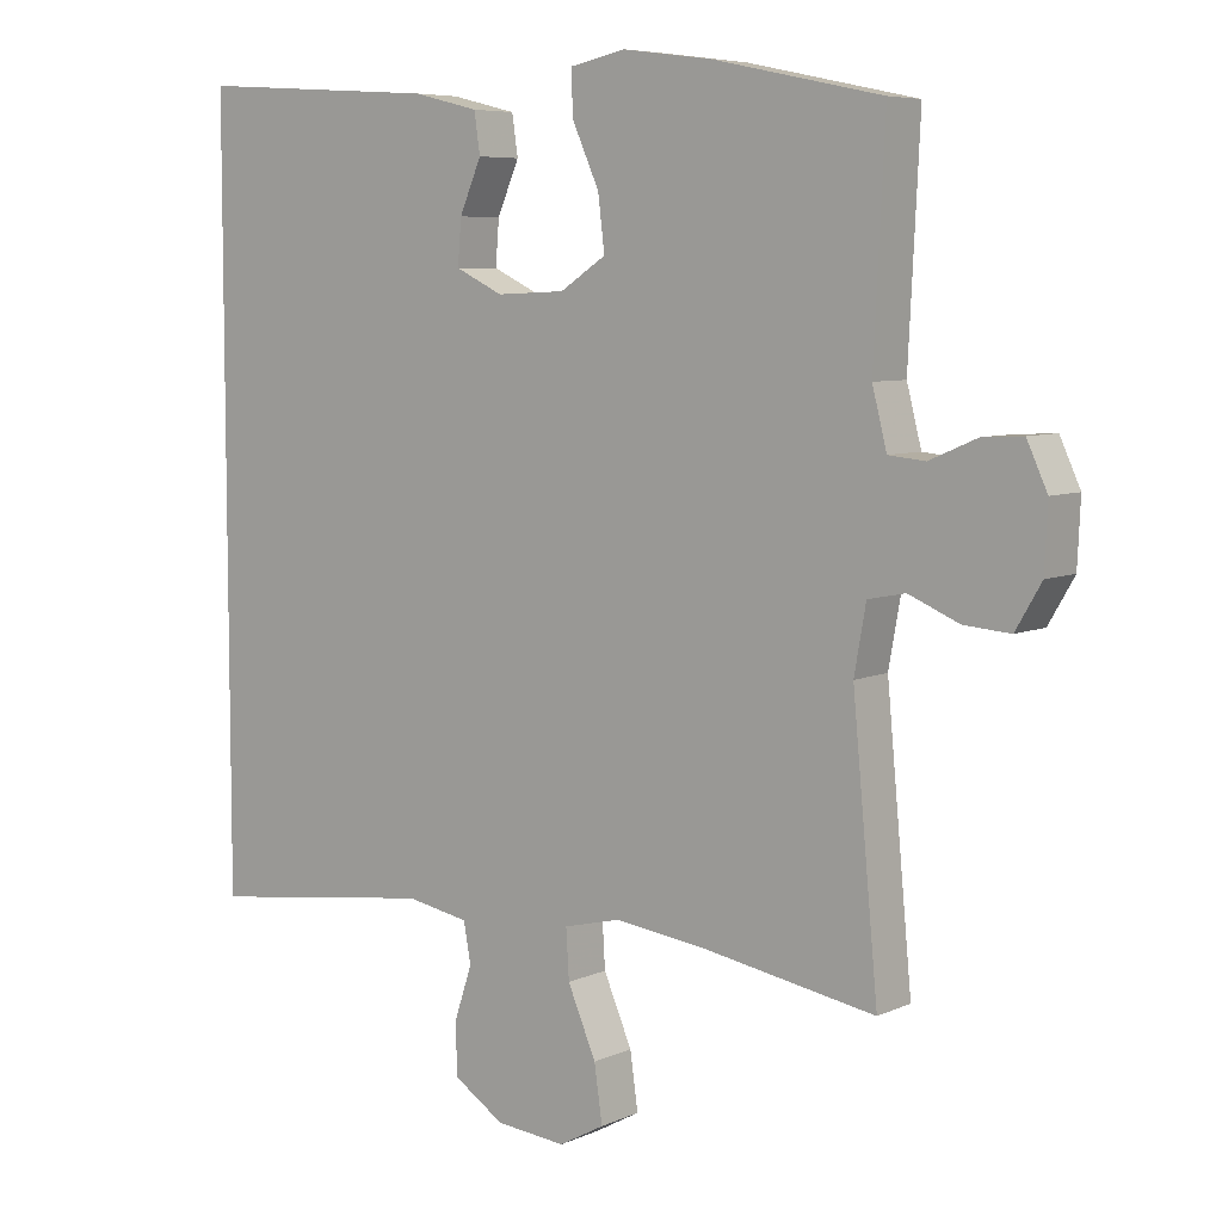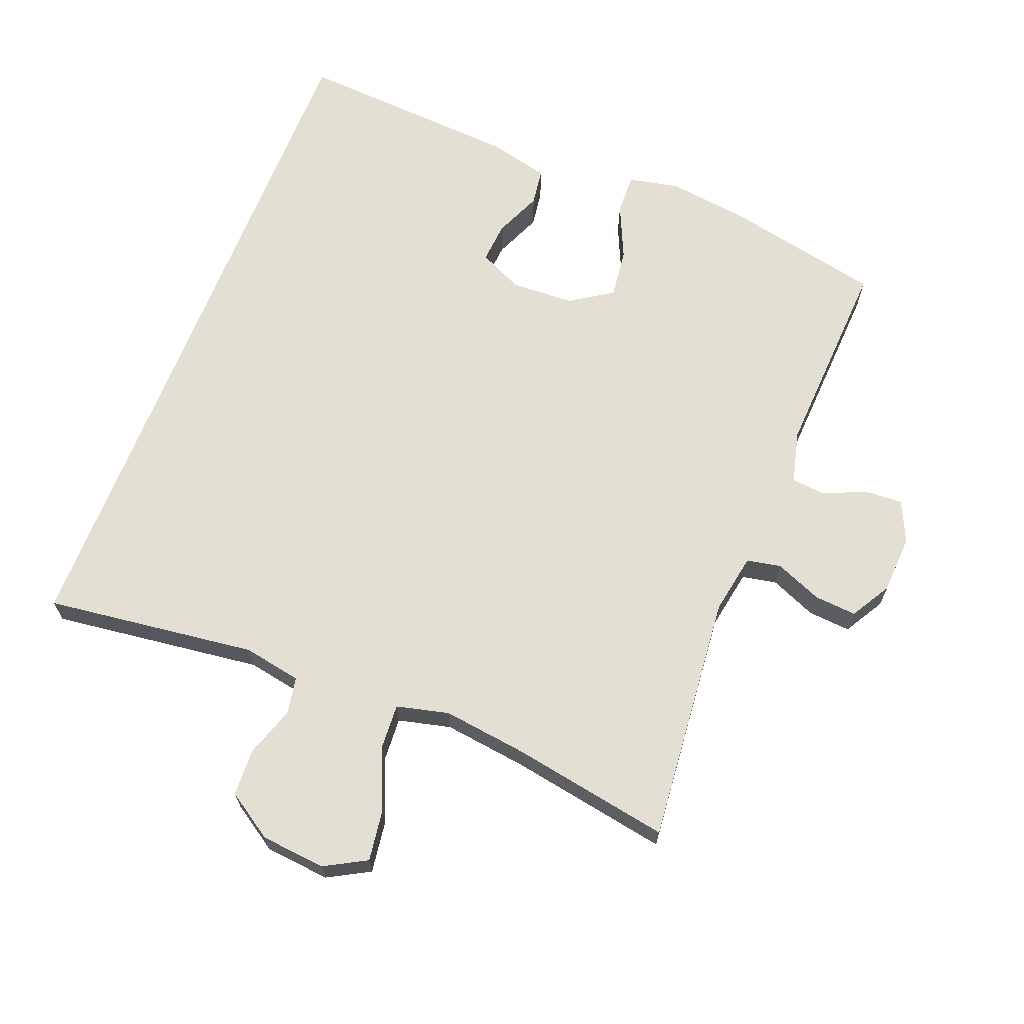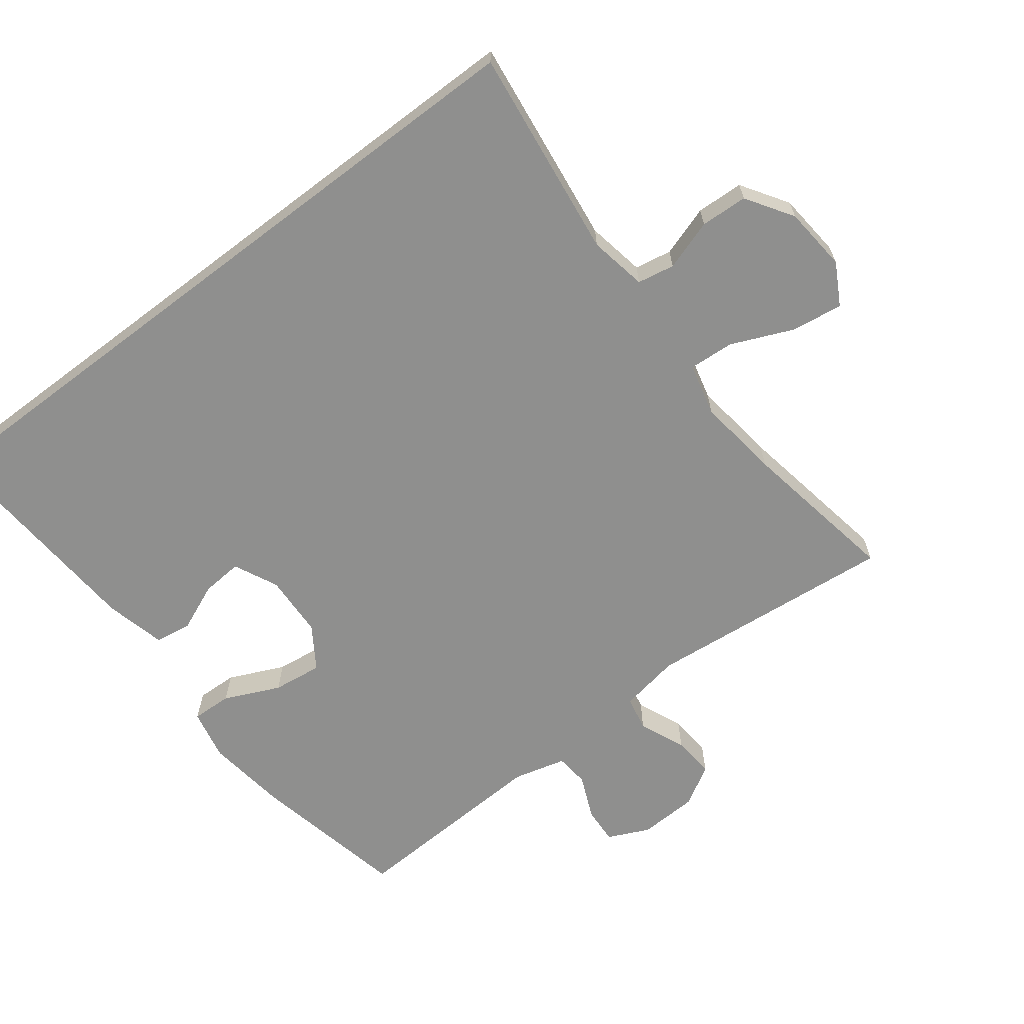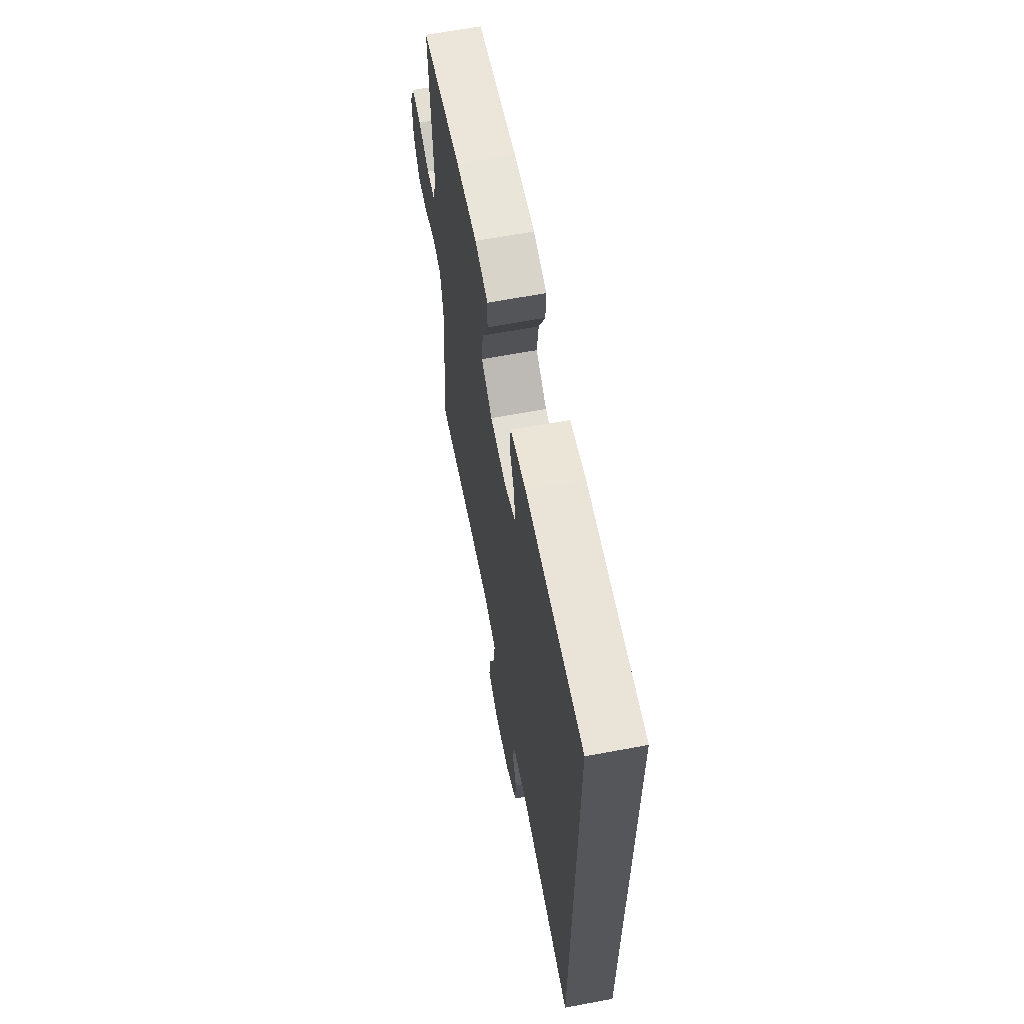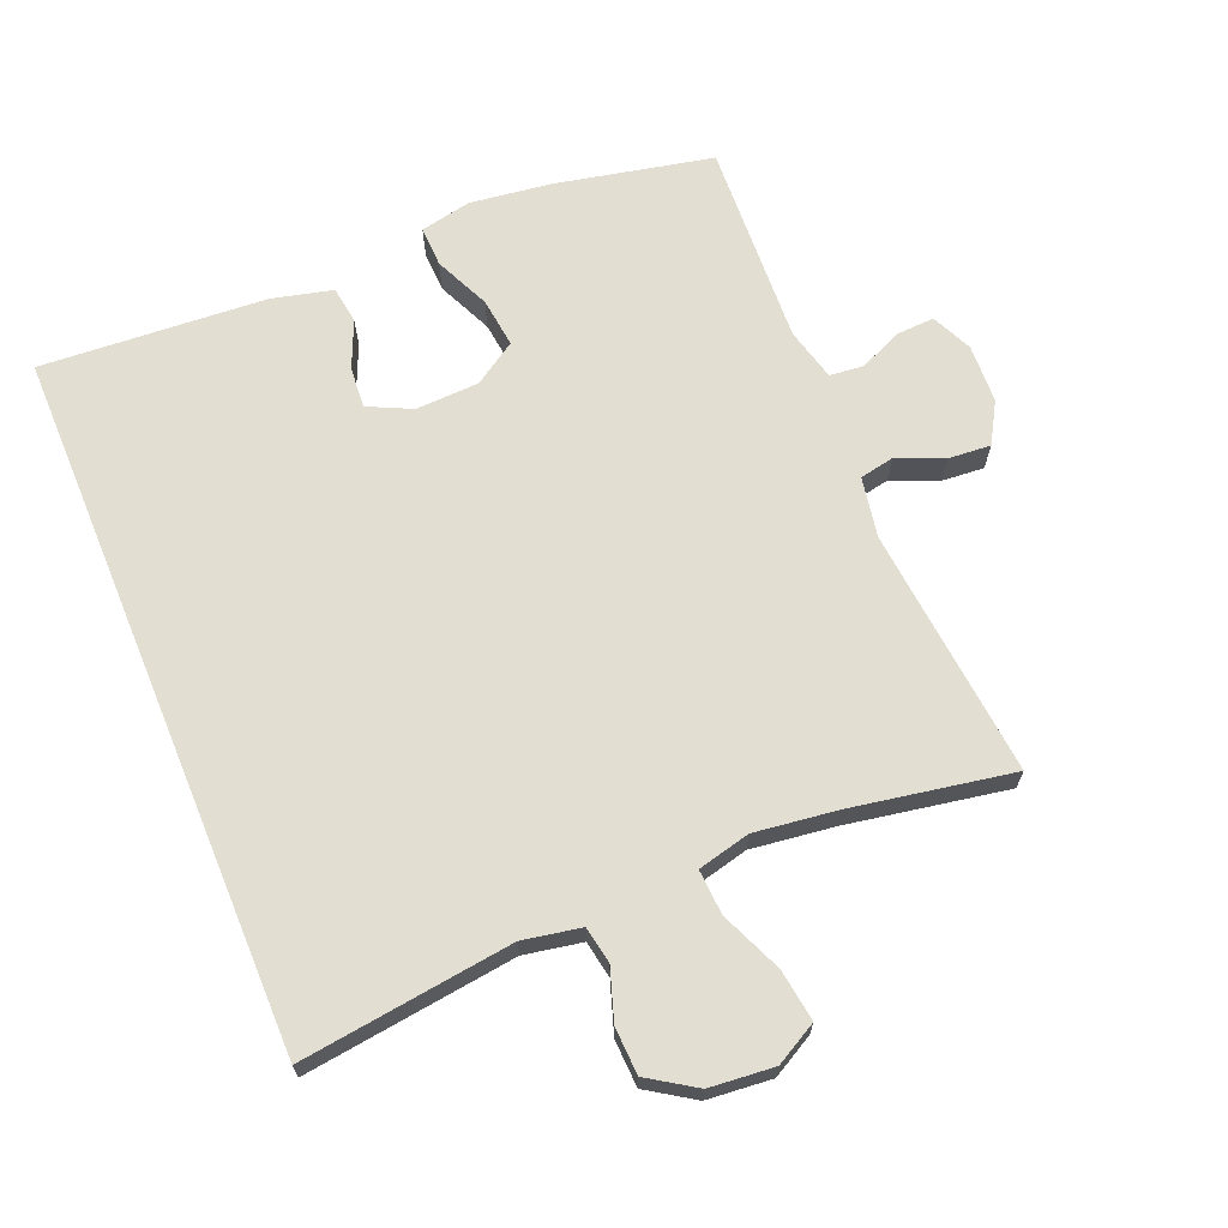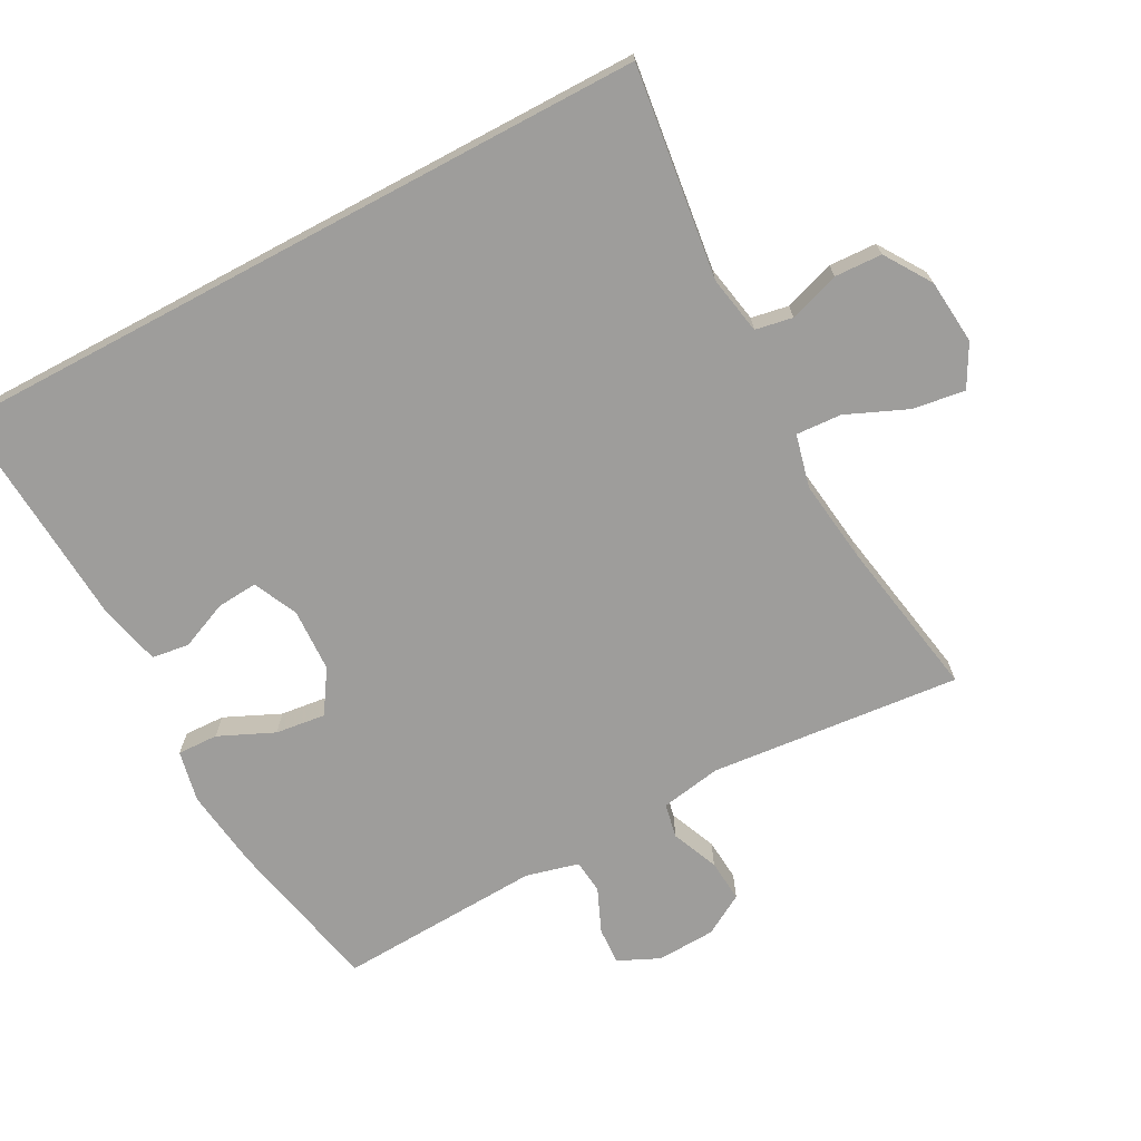
<metadata>
{"format":"obj","ext":"obj","renderer":"f3d","projection":"perspective","resolution":1024,"background":"white","views":[{"elev":6.7,"azim":-142.1,"up":"+Z"},{"elev":66.7,"azim":-158.6,"up":"+Y"},{"elev":-65.1,"azim":127.2,"up":"+Y"},{"elev":64.0,"azim":79.3,"up":"+Z"},{"elev":67.4,"azim":157.5,"up":"+Y"},{"elev":-70.4,"azim":118.1,"up":"+Y"}]}
</metadata>
<code>
v -0.5 0.07 -0.5
v -0.465 0.07 -0.129
v -0.481 0.07 -0.039
v -0.532 0.07 -0.029
v -0.601 0.07 -0.058
v -0.664 0.07 -0.063
v -0.699 0.07 -0.003
v -0.703 0.07 0.084
v -0.675 0.07 0.145
v -0.62 0.07 0.142
v -0.555 0.07 0.114
v -0.505 0.07 0.119
v -0.485 0.07 0.197
v -0.5 0.07 0.5
v -0.268 0.07 0.549
v -0.147 0.07 0.565
v -0.071 0.07 0.549
v -0.073 0.07 0.489
v -0.11 0.07 0.407
v -0.119 0.07 0.333
v -0.056 0.07 0.292
v 0.038 0.07 0.288
v 0.103 0.07 0.319
v 0.098 0.07 0.38
v 0.068 0.07 0.45
v 0.076 0.07 0.505
v 0.166 0.07 0.527
v 0.5 0.07 0.549
v 0.5 0.07 -0.5
v 0.186 0.07 -0.46
v 0.1 0.07 -0.476
v 0.09 0.07 -0.531
v 0.115 0.07 -0.606
v 0.112 0.07 -0.676
v 0.043 0.07 -0.721
v -0.053 0.07 -0.73
v -0.115 0.07 -0.696
v -0.104 0.07 -0.619
v -0.065 0.07 -0.528
v -0.061 0.07 -0.461
v -0.139 0.07 -0.442
v -0.263 0.07 -0.458
v -0.5 0 -0.5
v -0.465 0 -0.129
v -0.481 0 -0.039
v -0.532 0 -0.029
v -0.601 0 -0.058
v -0.664 0 -0.063
v -0.699 0 -0.003
v -0.703 0 0.084
v -0.675 0 0.145
v -0.62 0 0.142
v -0.555 0 0.114
v -0.505 0 0.119
v -0.485 0 0.197
v -0.5 0 0.5
v -0.268 0 0.549
v -0.147 0 0.565
v -0.071 0 0.549
v -0.073 0 0.489
v -0.11 0 0.407
v -0.119 0 0.333
v -0.056 0 0.292
v 0.038 0 0.288
v 0.103 0 0.319
v 0.098 0 0.38
v 0.068 0 0.45
v 0.076 0 0.505
v 0.166 0 0.527
v 0.5 0 0.549
v 0.5 0 -0.5
v 0.186 0 -0.46
v 0.1 0 -0.476
v 0.09 0 -0.531
v 0.115 0 -0.606
v 0.112 0 -0.676
v 0.043 0 -0.721
v -0.053 0 -0.73
v -0.115 0 -0.696
v -0.104 0 -0.619
v -0.065 0 -0.528
v -0.061 0 -0.461
v -0.139 0 -0.442
v -0.263 0 -0.458
f 37 38 39
f 36 37 39
f 35 36 39
f 34 35 39
f 33 34 39
f 32 33 39
f 31 32 39 40
f 30 31 40 41
f 27 28 29
f 26 27 29
f 25 26 29
f 24 25 29
f 23 24 29 30
f 22 23 30 41
f 17 18 19
f 16 17 19
f 15 16 19
f 14 15 19
f 13 14 19
f 12 13 19 20
f 9 10 11
f 8 9 11
f 7 8 11
f 6 7 11
f 5 6 11
f 4 5 11
f 3 4 11 12
f 12 20 21
f 3 12 21
f 2 3 21
f 22 41 42
f 21 22 42
f 2 21 42
f 1 2 42
f 81 80 79
f 81 79 78
f 81 78 77
f 81 77 76
f 81 76 75
f 81 75 74
f 82 81 74 73
f 83 82 73 72
f 71 70 69
f 71 69 68
f 71 68 67
f 71 67 66
f 72 71 66 65
f 83 72 65 64
f 61 60 59
f 61 59 58
f 61 58 57
f 61 57 56
f 61 56 55
f 62 61 55 54
f 53 52 51
f 53 51 50
f 53 50 49
f 53 49 48
f 53 48 47
f 53 47 46
f 54 53 46 45
f 63 62 54
f 63 54 45
f 63 45 44
f 84 83 64
f 84 64 63
f 84 63 44
f 84 44 43
f 1 43 44 2
f 2 44 45 3
f 3 45 46 4
f 4 46 47 5
f 5 47 48 6
f 6 48 49 7
f 7 49 50 8
f 8 50 51 9
f 9 51 52 10
f 10 52 53 11
f 11 53 54 12
f 12 54 55 13
f 13 55 56 14
f 14 56 57 15
f 15 57 58 16
f 16 58 59 17
f 17 59 60 18
f 18 60 61 19
f 19 61 62 20
f 20 62 63 21
f 21 63 64 22
f 22 64 65 23
f 23 65 66 24
f 24 66 67 25
f 25 67 68 26
f 26 68 69 27
f 27 69 70 28
f 28 70 71 29
f 29 71 72 30
f 30 72 73 31
f 31 73 74 32
f 32 74 75 33
f 33 75 76 34
f 34 76 77 35
f 35 77 78 36
f 36 78 79 37
f 37 79 80 38
f 38 80 81 39
f 39 81 82 40
f 40 82 83 41
f 41 83 84 42
f 42 84 43 1

</code>
